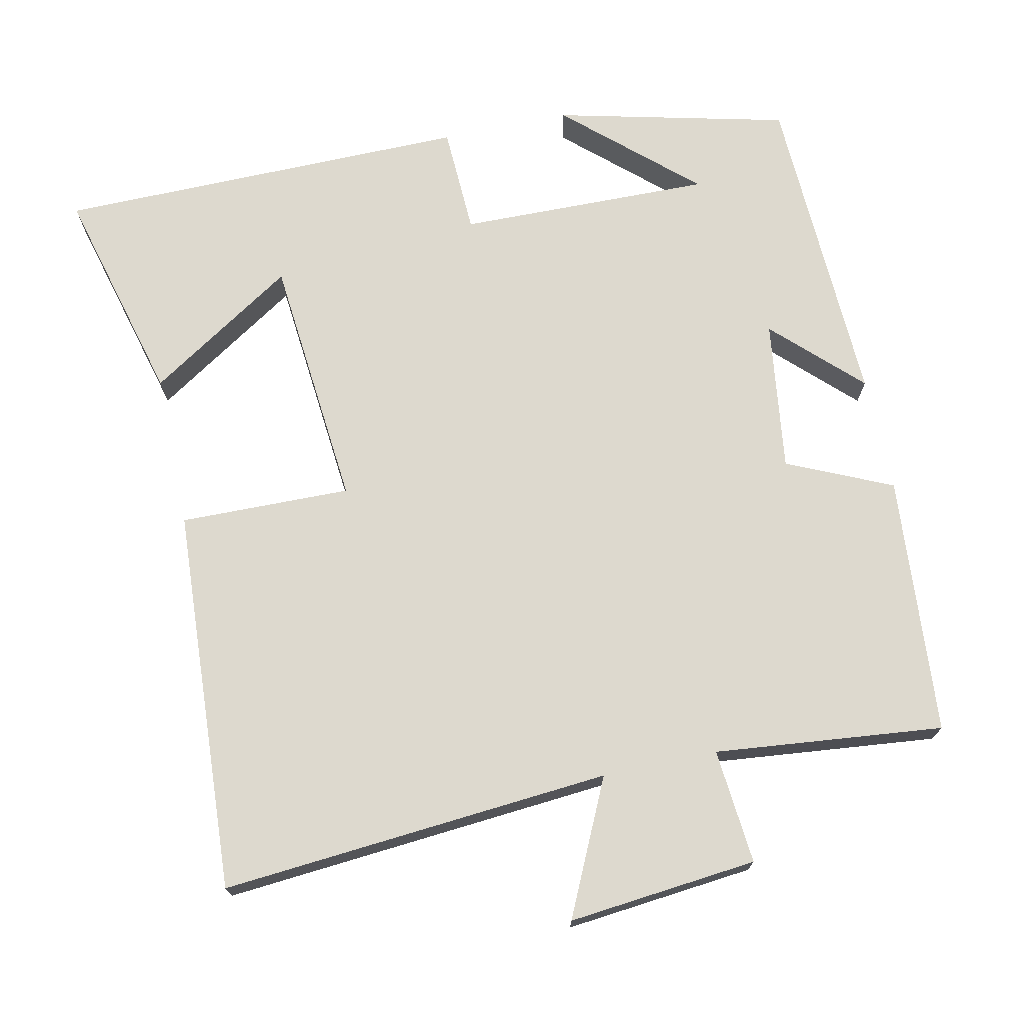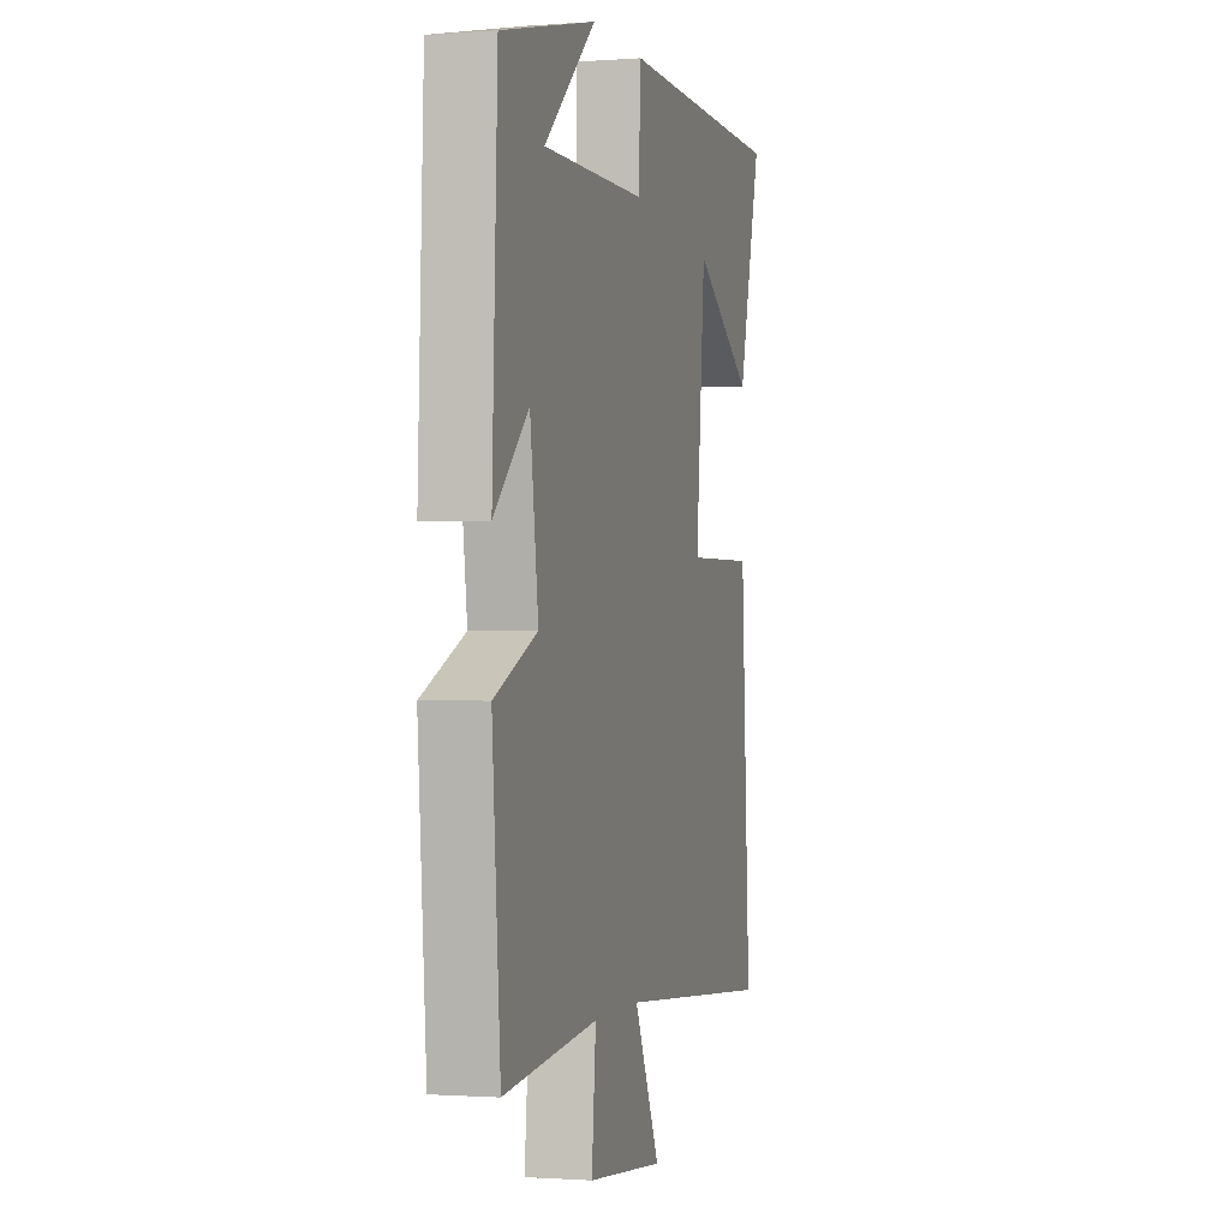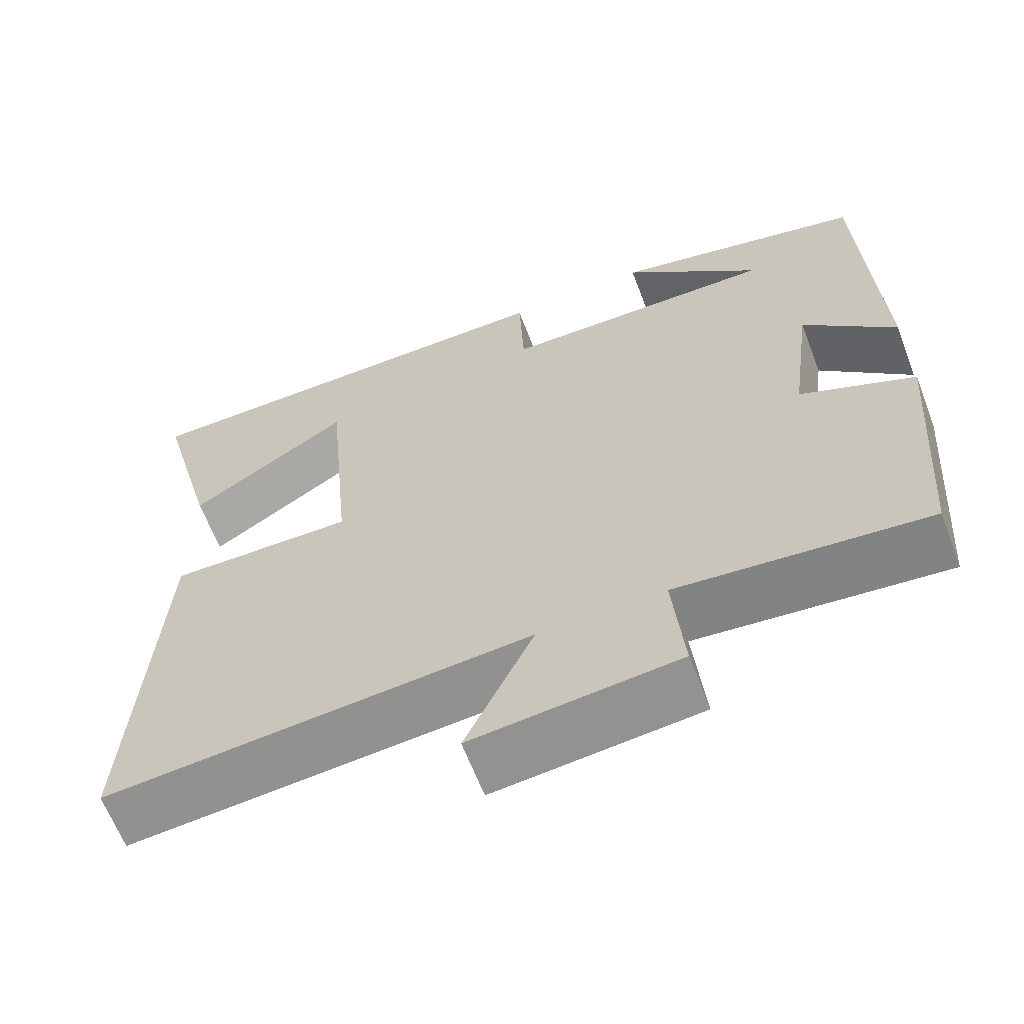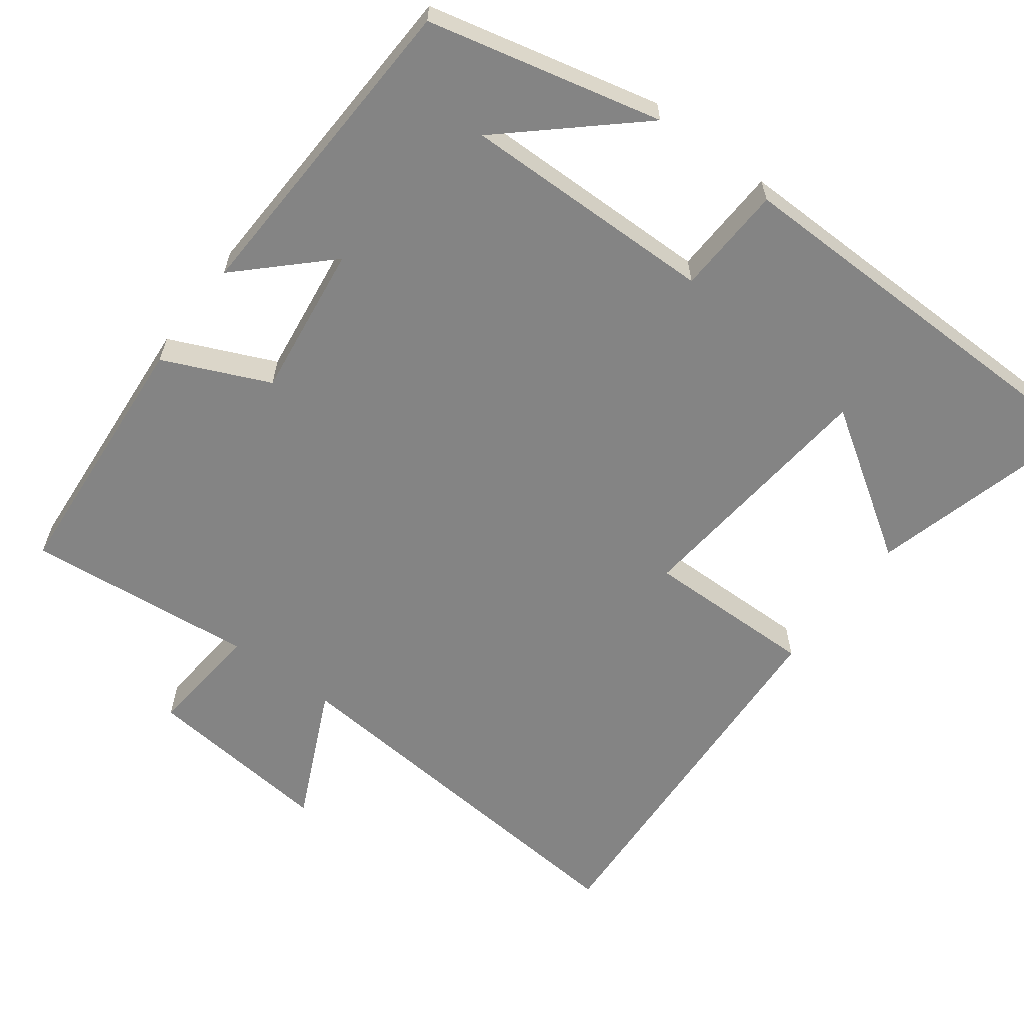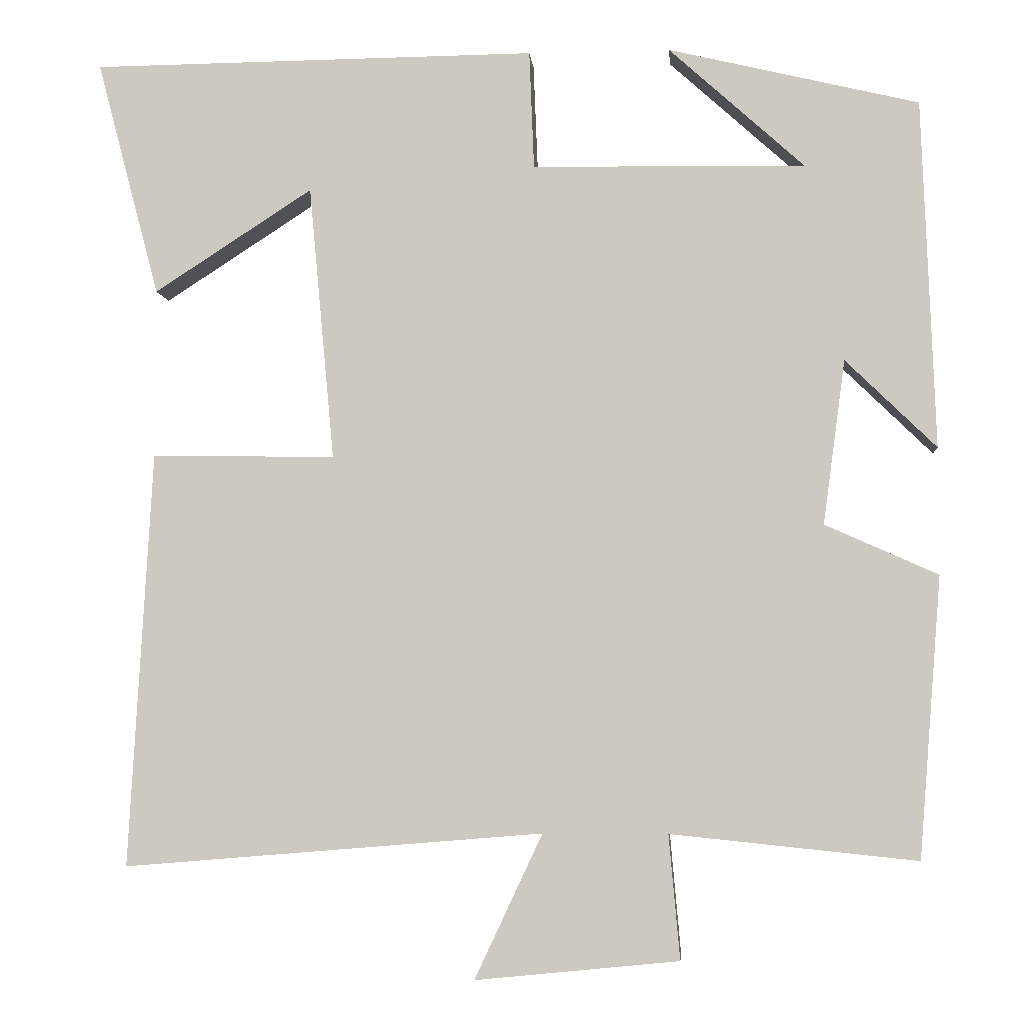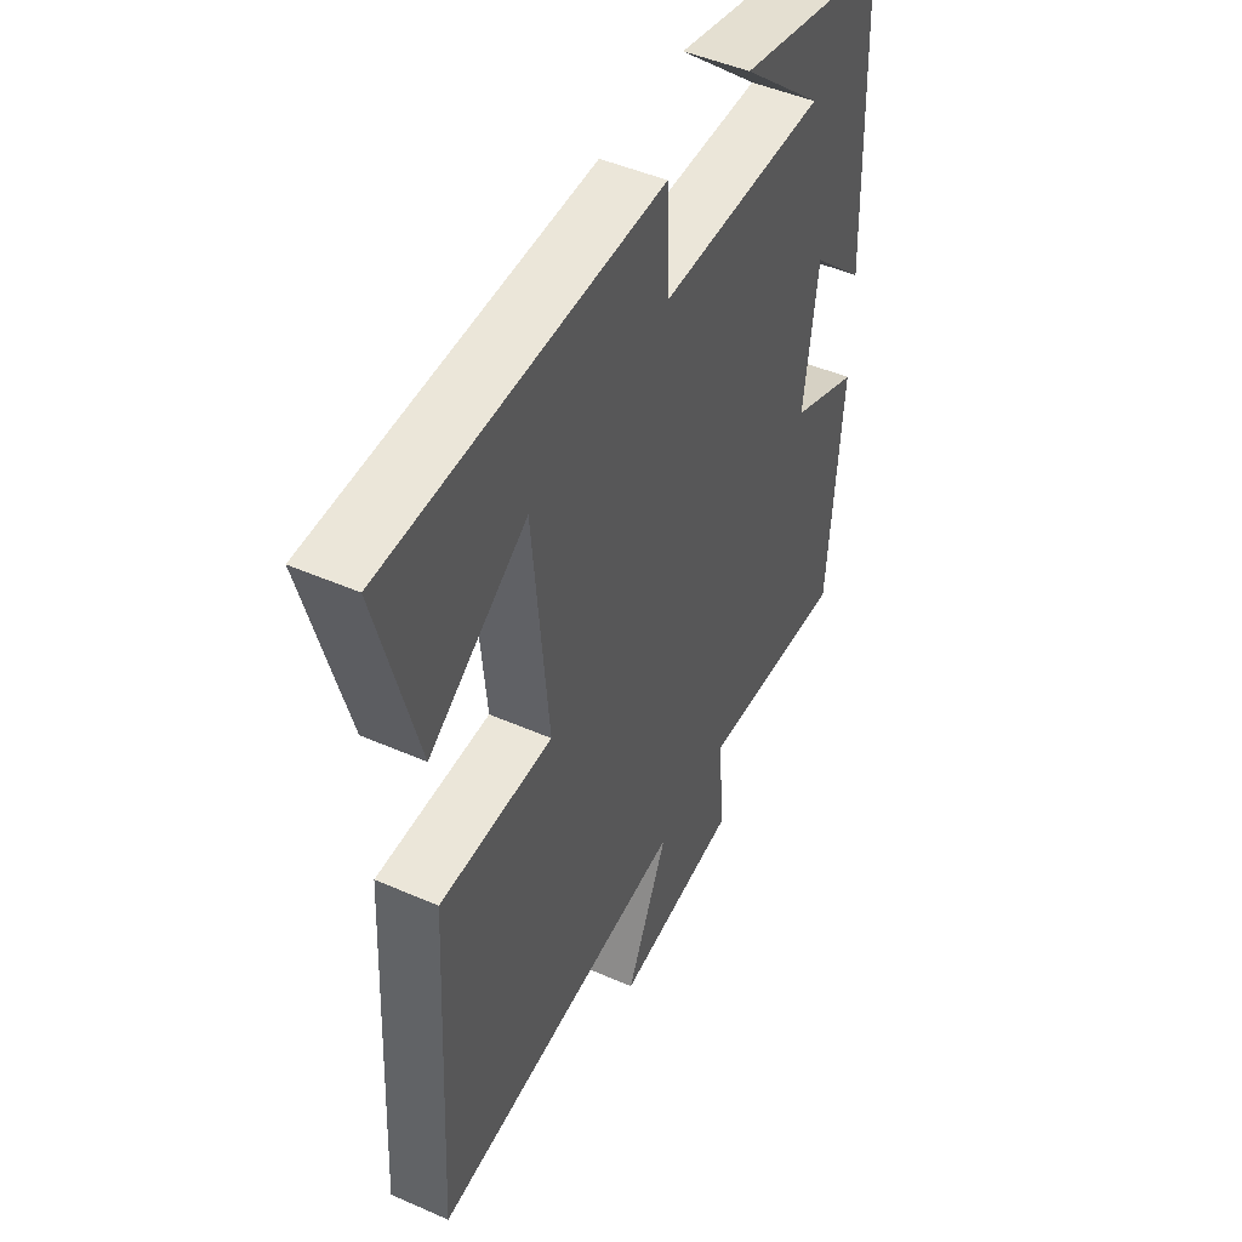
<metadata>
{"format":"obj","ext":"obj","renderer":"f3d","projection":"perspective","resolution":1024,"background":"white","views":[{"elev":71.8,"azim":168.0,"up":"+Y"},{"elev":-1.0,"azim":-74.6,"up":"+Z"},{"elev":-63.8,"azim":-159.1,"up":"+Z"},{"elev":-61.4,"azim":-37.0,"up":"+Y"},{"elev":-4.7,"azim":-175.0,"up":"+Z"},{"elev":47.9,"azim":116.2,"up":"+Z"}]}
</metadata>
<code>
v 0.53 0.07 -0.544
v -0.002 0.07 -0.5
v 0.084 0.07 -0.683
v -0.174 0.07 -0.657
v -0.16 0.07 -0.5
v -0.472 0.07 -0.532
v -0.5 0.07 -0.177
v -0.357 0.07 -0.113
v -0.385 0.07 0.095
v -0.5 0.07 -0.017
v -0.483 0.07 0.424
v -0.166 0.07 0.5
v -0.338 0.07 0.345
v 0.008 0.07 0.351
v 0.014 0.07 0.5
v 0.579 0.07 0.495
v 0.5 0.07 0.196
v 0.299 0.07 0.326
v 0.267 0.07 -0.022
v 0.5 0.07 -0.018
v 0.53 0 -0.544
v -0.002 0 -0.5
v 0.084 0 -0.683
v -0.174 0 -0.657
v -0.16 0 -0.5
v -0.472 0 -0.532
v -0.5 0 -0.177
v -0.357 0 -0.113
v -0.385 0 0.095
v -0.5 0 -0.017
v -0.483 0 0.424
v -0.166 0 0.5
v -0.338 0 0.345
v 0.008 0 0.351
v 0.014 0 0.5
v 0.579 0 0.495
v 0.5 0 0.196
v 0.299 0 0.326
v 0.267 0 -0.022
v 0.5 0 -0.018
f 19 20 1 2
f 18 19 2
f 16 17 18
f 14 15 16 18
f 13 14 18 2
f 11 12 13
f 9 10 11 13
f 8 9 13 2
f 5 6 7 8
f 5 8 2 3
f 3 4 5
f 22 21 40 39
f 22 39 38
f 38 37 36
f 38 36 35 34
f 22 38 34 33
f 33 32 31
f 33 31 30 29
f 22 33 29 28
f 28 27 26 25
f 23 22 28 25
f 25 24 23
f 1 21 22 2
f 2 22 23 3
f 3 23 24 4
f 4 24 25 5
f 5 25 26 6
f 6 26 27 7
f 7 27 28 8
f 8 28 29 9
f 9 29 30 10
f 10 30 31 11
f 11 31 32 12
f 12 32 33 13
f 13 33 34 14
f 14 34 35 15
f 15 35 36 16
f 16 36 37 17
f 17 37 38 18
f 18 38 39 19
f 19 39 40 20
f 20 40 21 1

</code>
